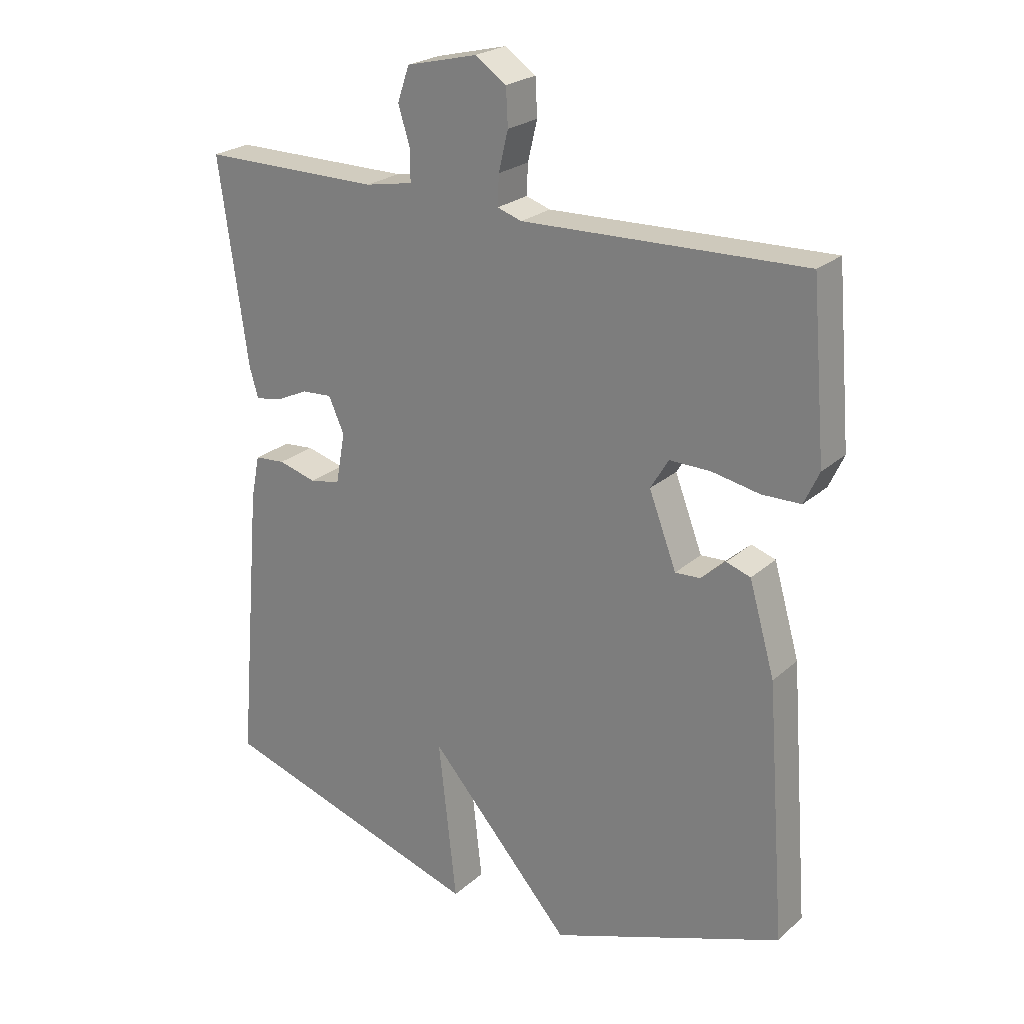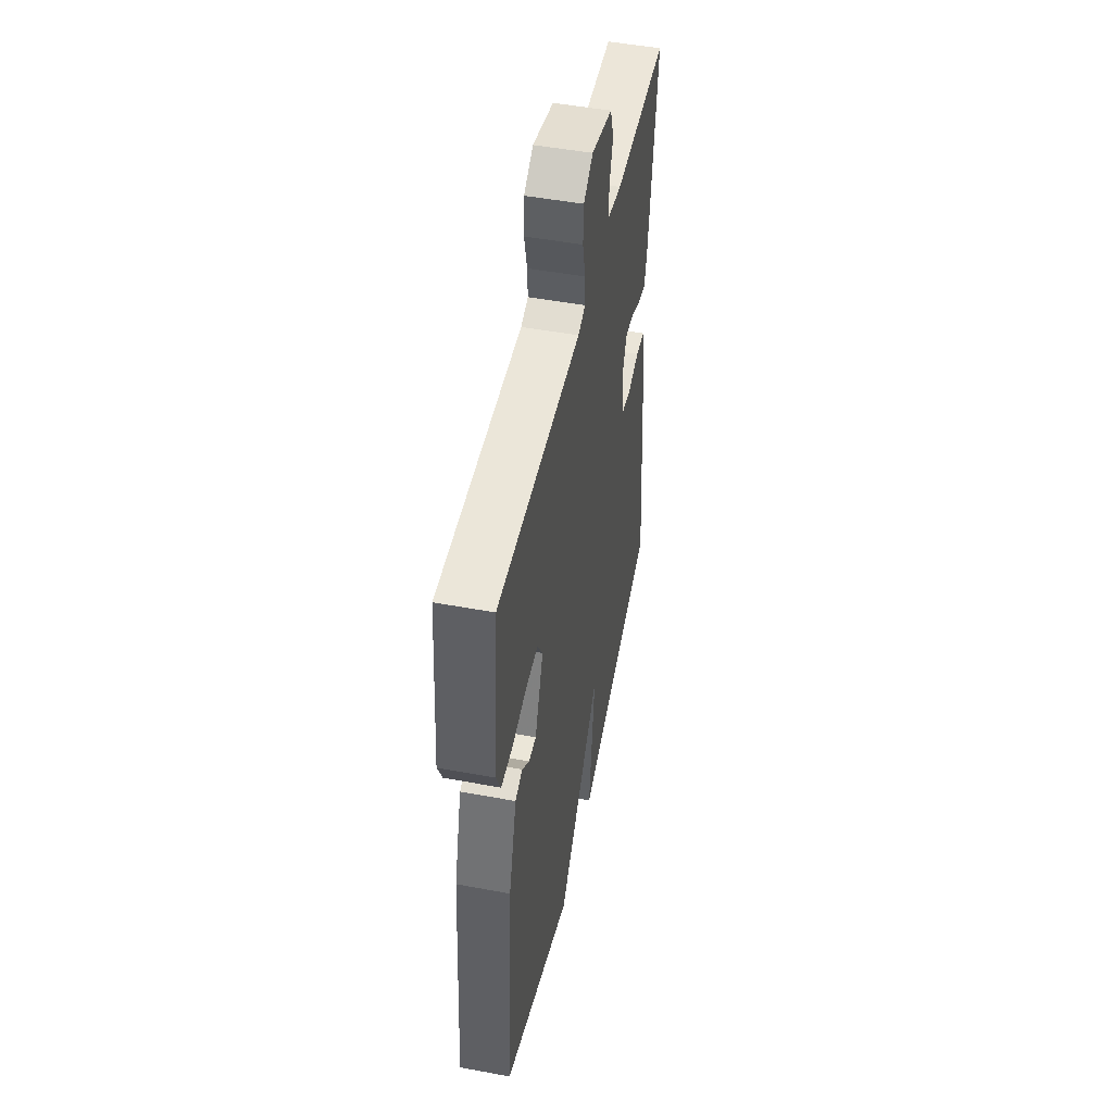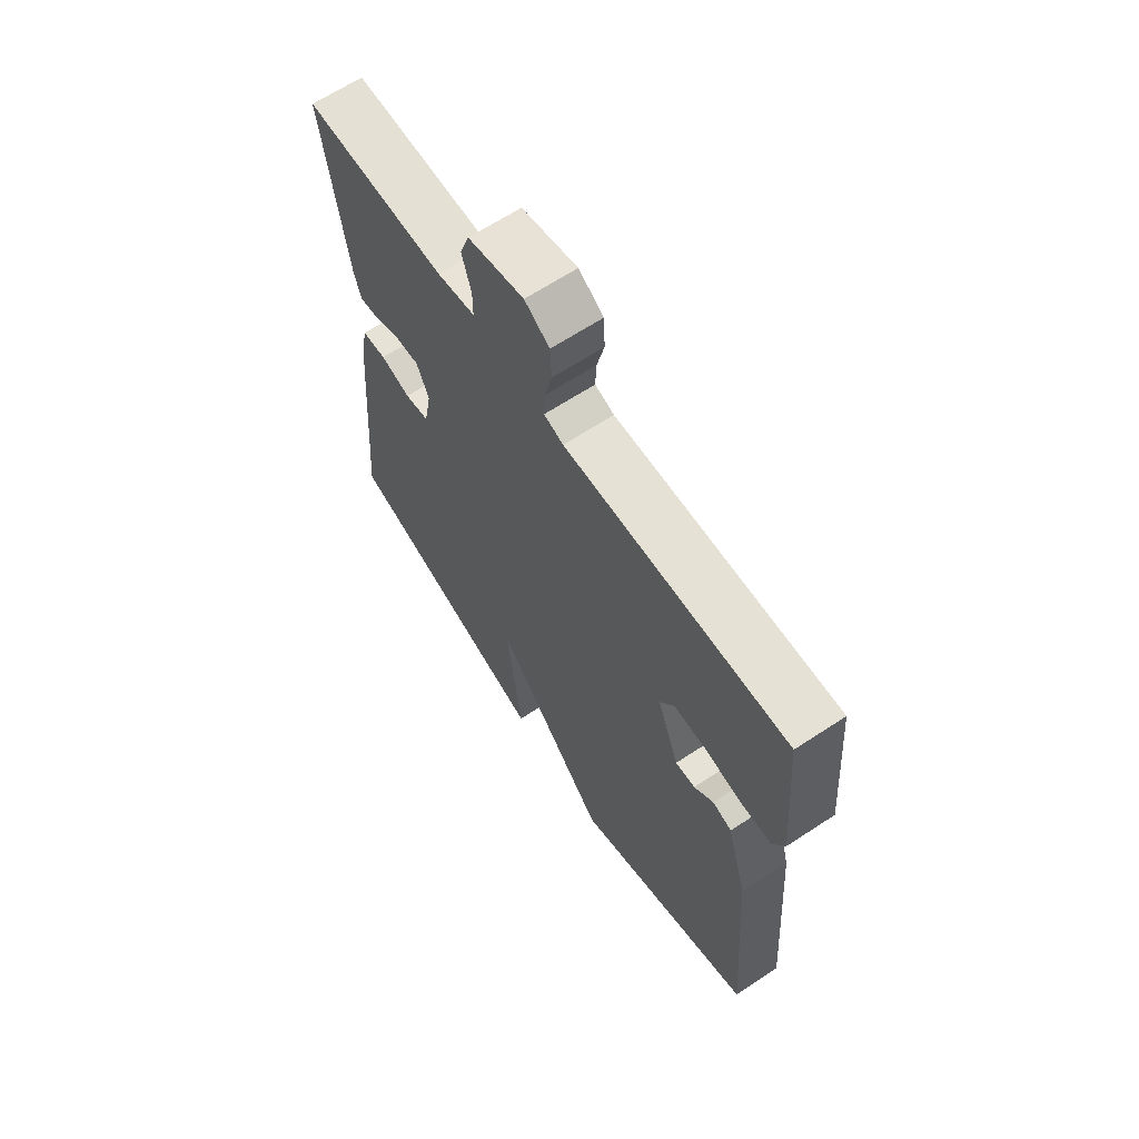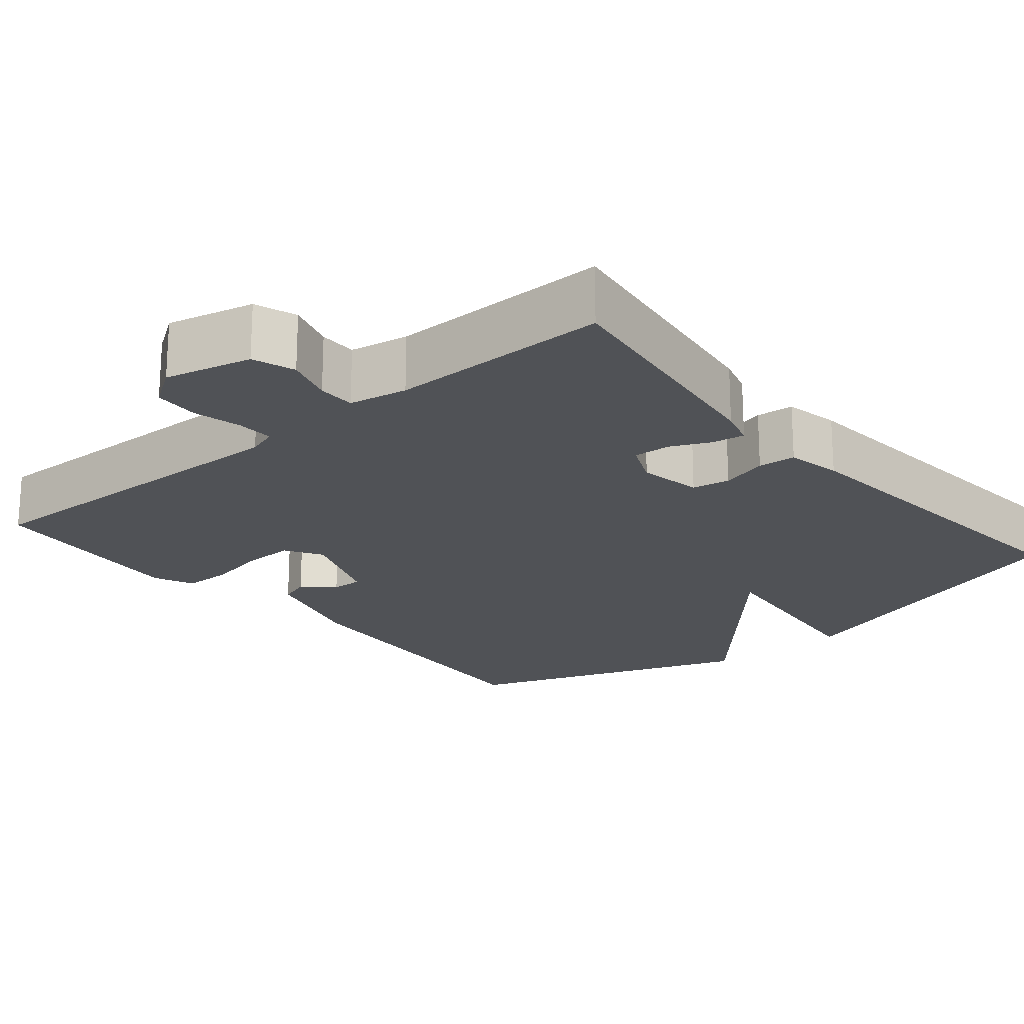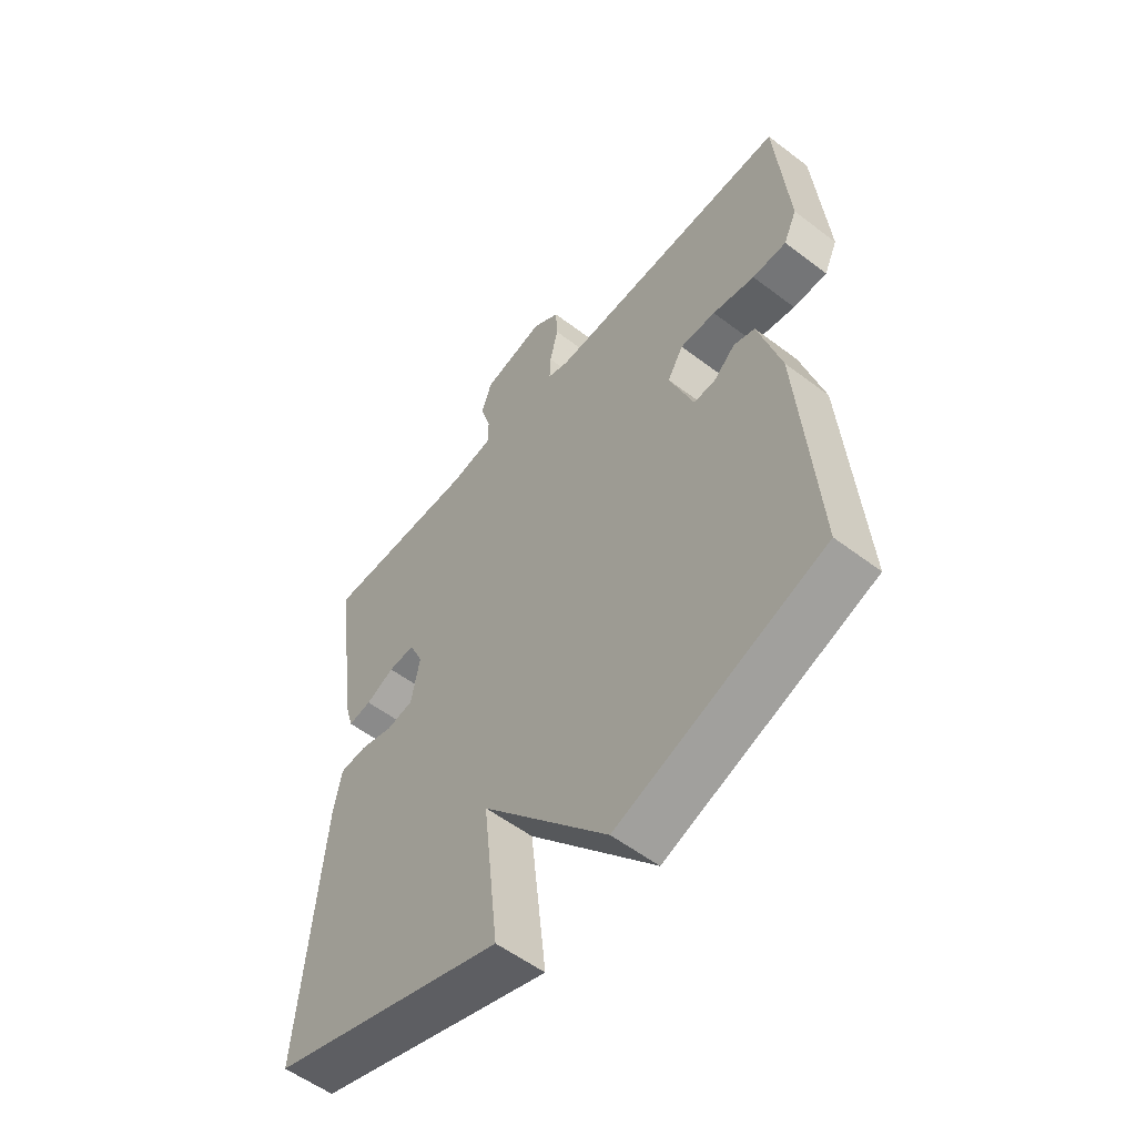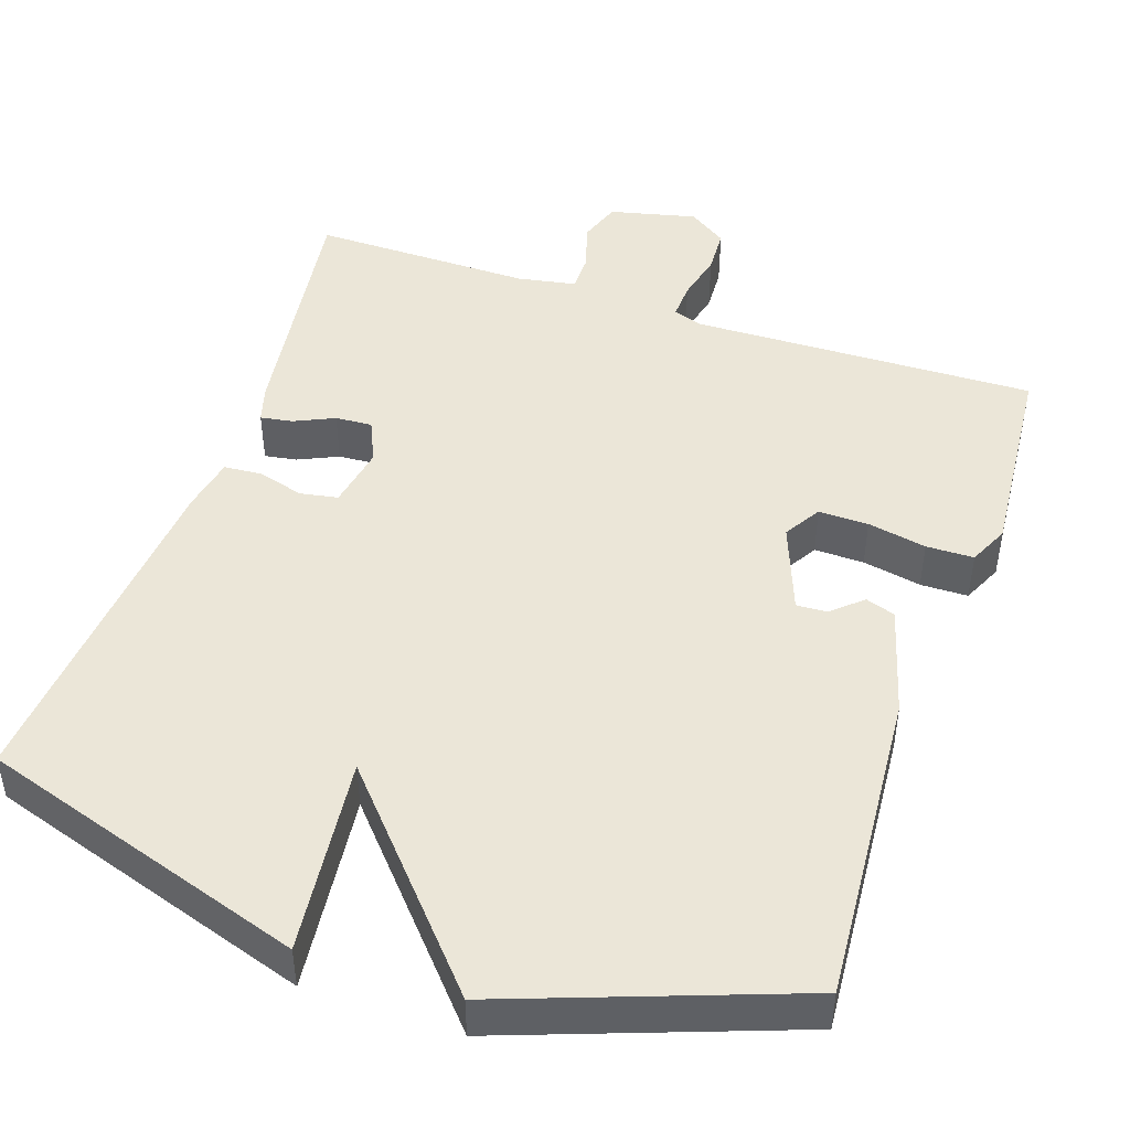
<metadata>
{"format":"obj","ext":"obj","renderer":"f3d","projection":"perspective","resolution":1024,"background":"white","views":[{"elev":23.5,"azim":-145.2,"up":"+Z"},{"elev":48.9,"azim":-78.3,"up":"+Z"},{"elev":65.3,"azim":-123.5,"up":"+Z"},{"elev":-20.7,"azim":40.0,"up":"+Y"},{"elev":-55.7,"azim":-128.6,"up":"+Z"},{"elev":46.6,"azim":-161.2,"up":"+Y"}]}
</metadata>
<code>
v -0.5 0.07 0.5
v -0.051 0.07 0.488
v -0.012 0.07 0.501
v -0.014 0.07 0.549
v -0.029 0.07 0.612
v -0.026 0.07 0.671
v 0.024 0.07 0.705
v 0.137 0.07 0.678
v 0.156 0.07 0.623
v 0.137 0.07 0.561
v 0.137 0.07 0.512
v 0.213 0.07 0.498
v 0.5 0.07 0.5
v 0.454 0.07 0.174
v 0.44 0.07 0.126
v 0.398 0.07 0.133
v 0.346 0.07 0.157
v 0.298 0.07 0.16
v 0.273 0.07 0.104
v 0.288 0.07 0.022
v 0.337 0.07 0.013
v 0.398 0.07 0.03
v 0.447 0.07 0.026
v 0.461 0.07 -0.045
v 0.5 0.07 -0.5
v 0.073 0.07 -0.636
v 0.102 0.07 -0.377
v -0.127 0.07 -0.636
v -0.5 0.07 -0.5
v -0.469 0.07 -0.09
v -0.428 0.07 0.054
v -0.389 0.07 0.067
v -0.35 0.07 0.032
v -0.31 0.07 0.03
v -0.266 0.07 0.146
v -0.295 0.07 0.194
v -0.36 0.07 0.193
v -0.437 0.07 0.178
v -0.499 0.07 0.179
v -0.523 0.07 0.231
v -0.5 0 0.5
v -0.051 0 0.488
v -0.012 0 0.501
v -0.014 0 0.549
v -0.029 0 0.612
v -0.026 0 0.671
v 0.024 0 0.705
v 0.137 0 0.678
v 0.156 0 0.623
v 0.137 0 0.561
v 0.137 0 0.512
v 0.213 0 0.498
v 0.5 0 0.5
v 0.454 0 0.174
v 0.44 0 0.126
v 0.398 0 0.133
v 0.346 0 0.157
v 0.298 0 0.16
v 0.273 0 0.104
v 0.288 0 0.022
v 0.337 0 0.013
v 0.398 0 0.03
v 0.447 0 0.026
v 0.461 0 -0.045
v 0.5 0 -0.5
v 0.073 0 -0.636
v 0.102 0 -0.377
v -0.127 0 -0.636
v -0.5 0 -0.5
v -0.469 0 -0.09
v -0.428 0 0.054
v -0.389 0 0.067
v -0.35 0 0.032
v -0.31 0 0.03
v -0.266 0 0.146
v -0.295 0 0.194
v -0.36 0 0.193
v -0.437 0 0.178
v -0.499 0 0.179
v -0.523 0 0.231
f 40 1 2
f 39 40 2
f 38 39 2
f 37 38 2
f 36 37 2 3
f 35 36 3
f 34 35 3
f 31 32 33
f 30 31 33
f 29 30 33
f 28 29 33
f 27 28 33
f 27 33 34
f 25 26 27
f 24 25 27
f 23 24 27
f 22 23 27
f 21 22 27
f 20 21 27 34
f 19 20 34 3
f 15 16 17
f 14 15 17
f 13 14 17
f 12 13 17
f 11 12 17 18
f 8 9 10
f 7 8 10
f 6 7 10
f 5 6 10
f 4 5 10
f 4 10 11
f 11 18 19
f 4 11 19
f 3 4 19
f 42 41 80
f 42 80 79
f 42 79 78
f 42 78 77
f 43 42 77 76
f 43 76 75
f 43 75 74
f 73 72 71
f 73 71 70
f 73 70 69
f 73 69 68
f 73 68 67
f 74 73 67
f 67 66 65
f 67 65 64
f 67 64 63
f 67 63 62
f 67 62 61
f 74 67 61 60
f 43 74 60 59
f 57 56 55
f 57 55 54
f 57 54 53
f 57 53 52
f 58 57 52 51
f 50 49 48
f 50 48 47
f 50 47 46
f 50 46 45
f 50 45 44
f 51 50 44
f 59 58 51
f 59 51 44
f 59 44 43
f 1 41 42 2
f 2 42 43 3
f 3 43 44 4
f 4 44 45 5
f 5 45 46 6
f 6 46 47 7
f 7 47 48 8
f 8 48 49 9
f 9 49 50 10
f 10 50 51 11
f 11 51 52 12
f 12 52 53 13
f 13 53 54 14
f 14 54 55 15
f 15 55 56 16
f 16 56 57 17
f 17 57 58 18
f 18 58 59 19
f 19 59 60 20
f 20 60 61 21
f 21 61 62 22
f 22 62 63 23
f 23 63 64 24
f 24 64 65 25
f 25 65 66 26
f 26 66 67 27
f 27 67 68 28
f 28 68 69 29
f 29 69 70 30
f 30 70 71 31
f 31 71 72 32
f 32 72 73 33
f 33 73 74 34
f 34 74 75 35
f 35 75 76 36
f 36 76 77 37
f 37 77 78 38
f 38 78 79 39
f 39 79 80 40
f 40 80 41 1

</code>
